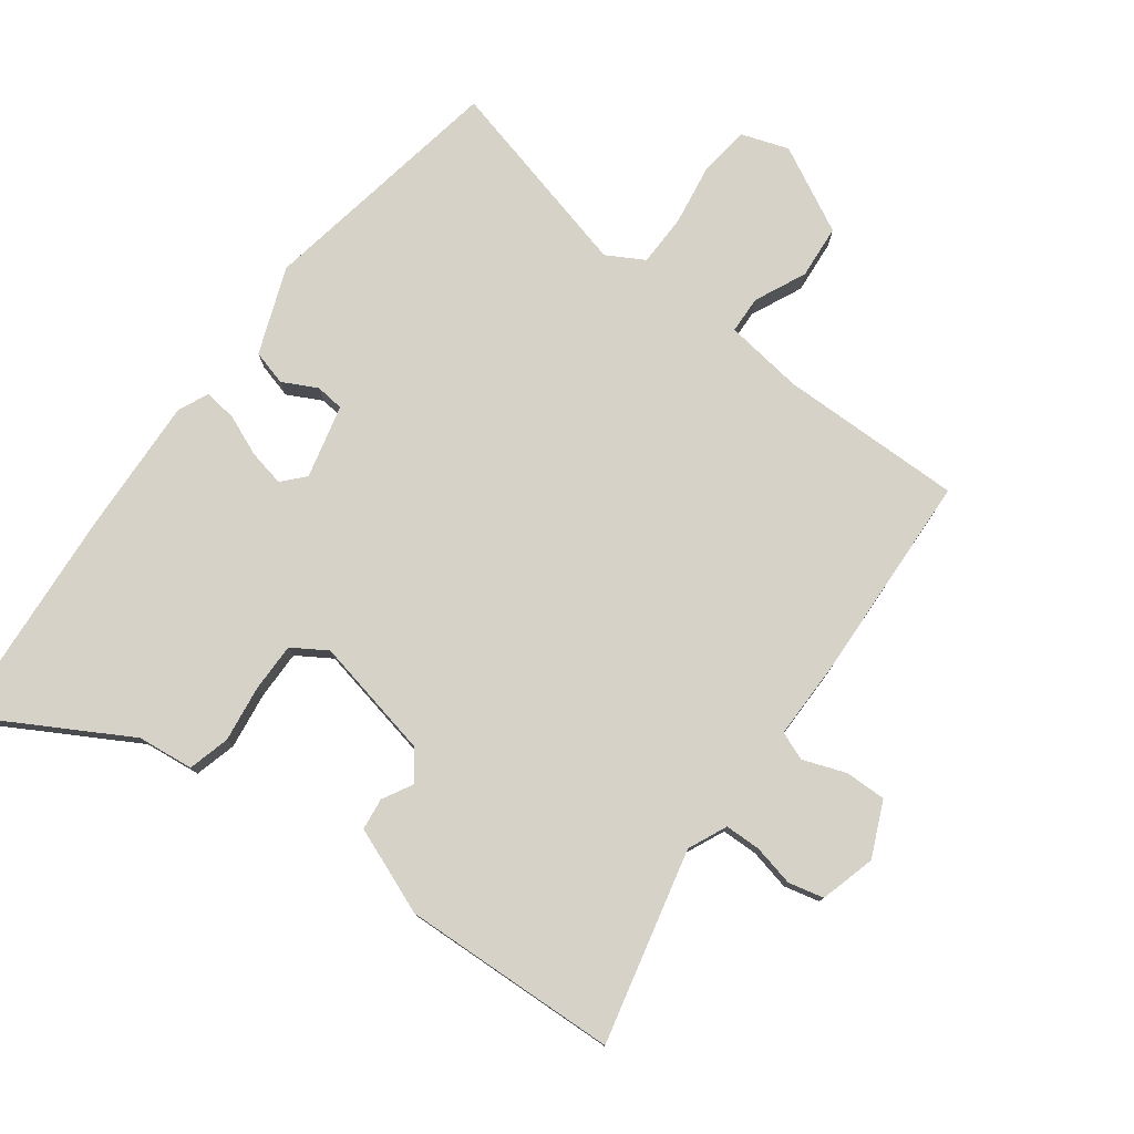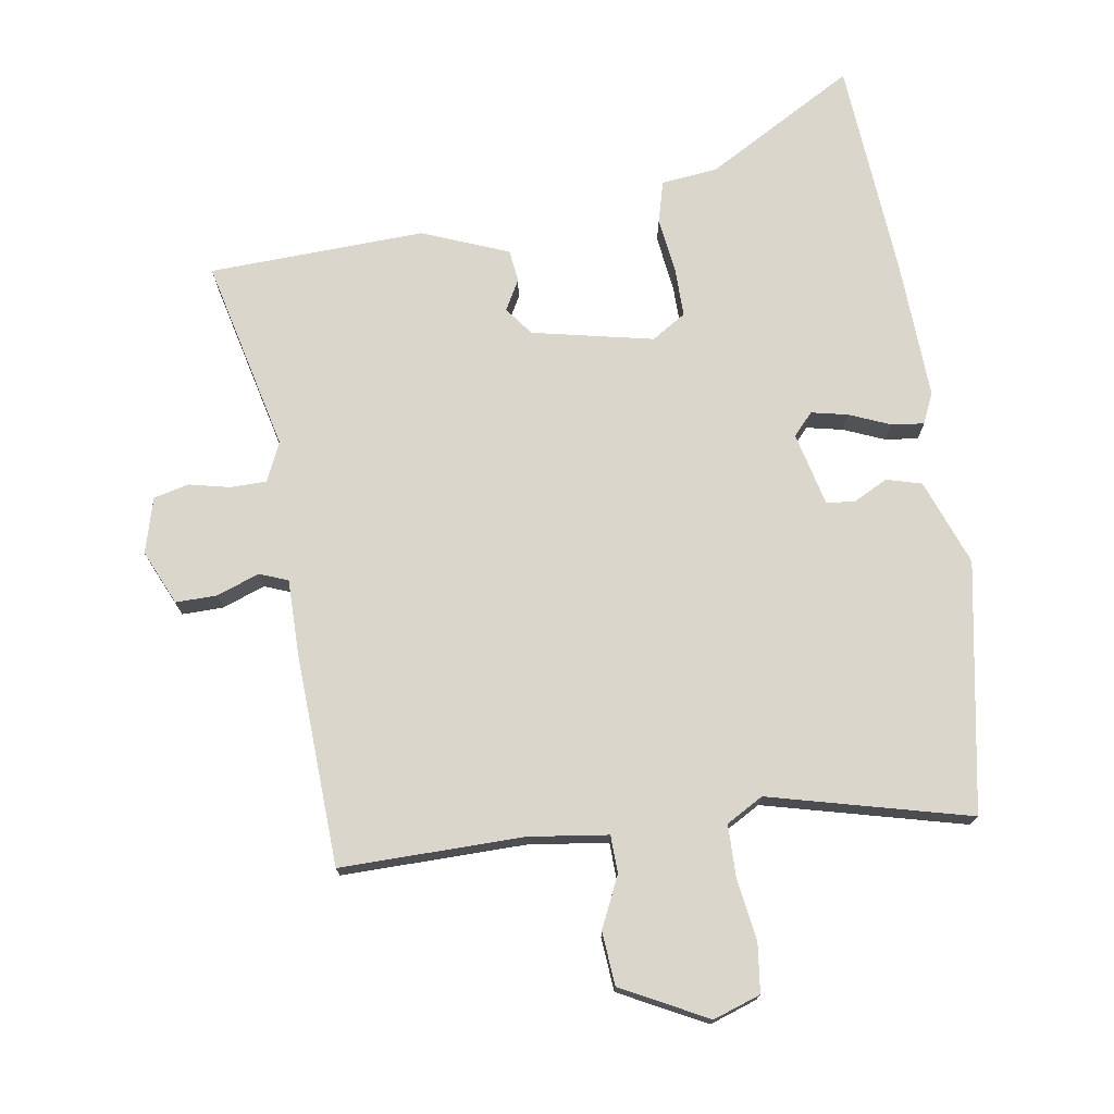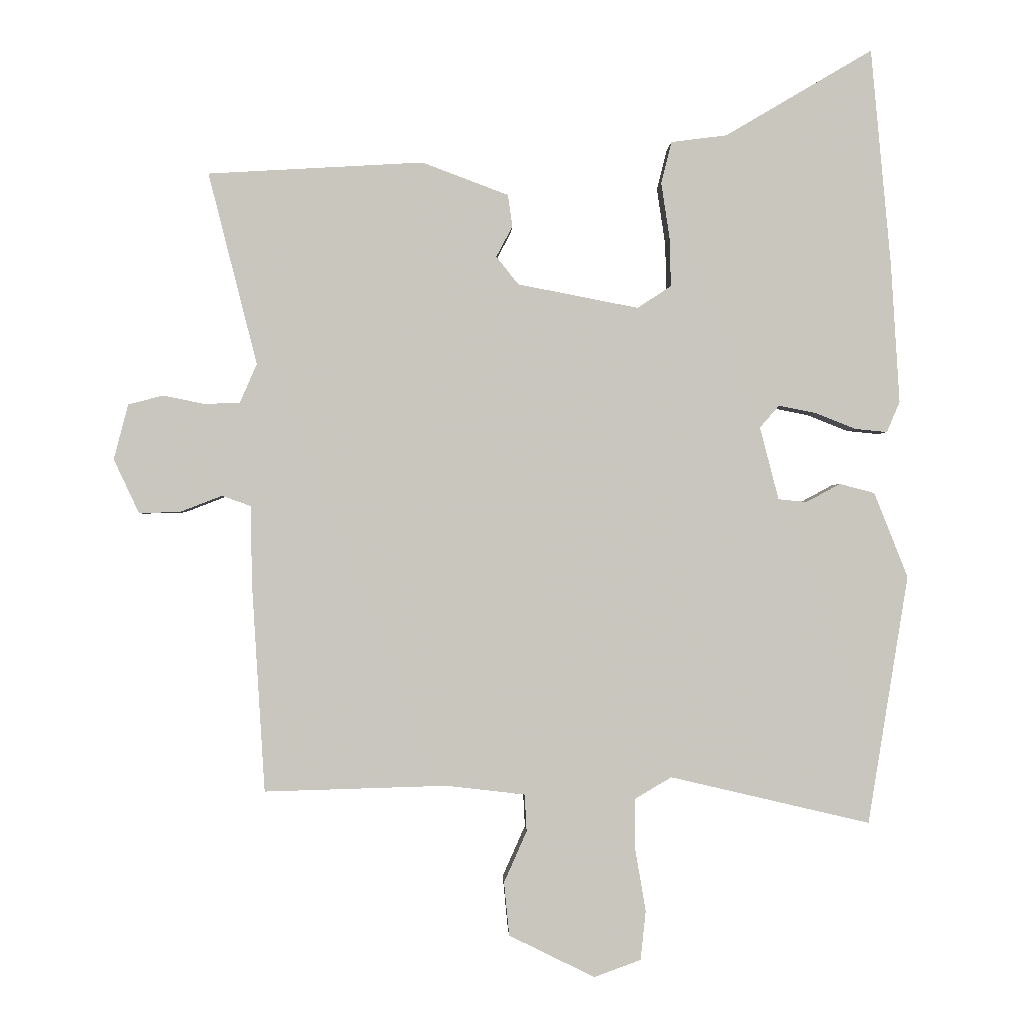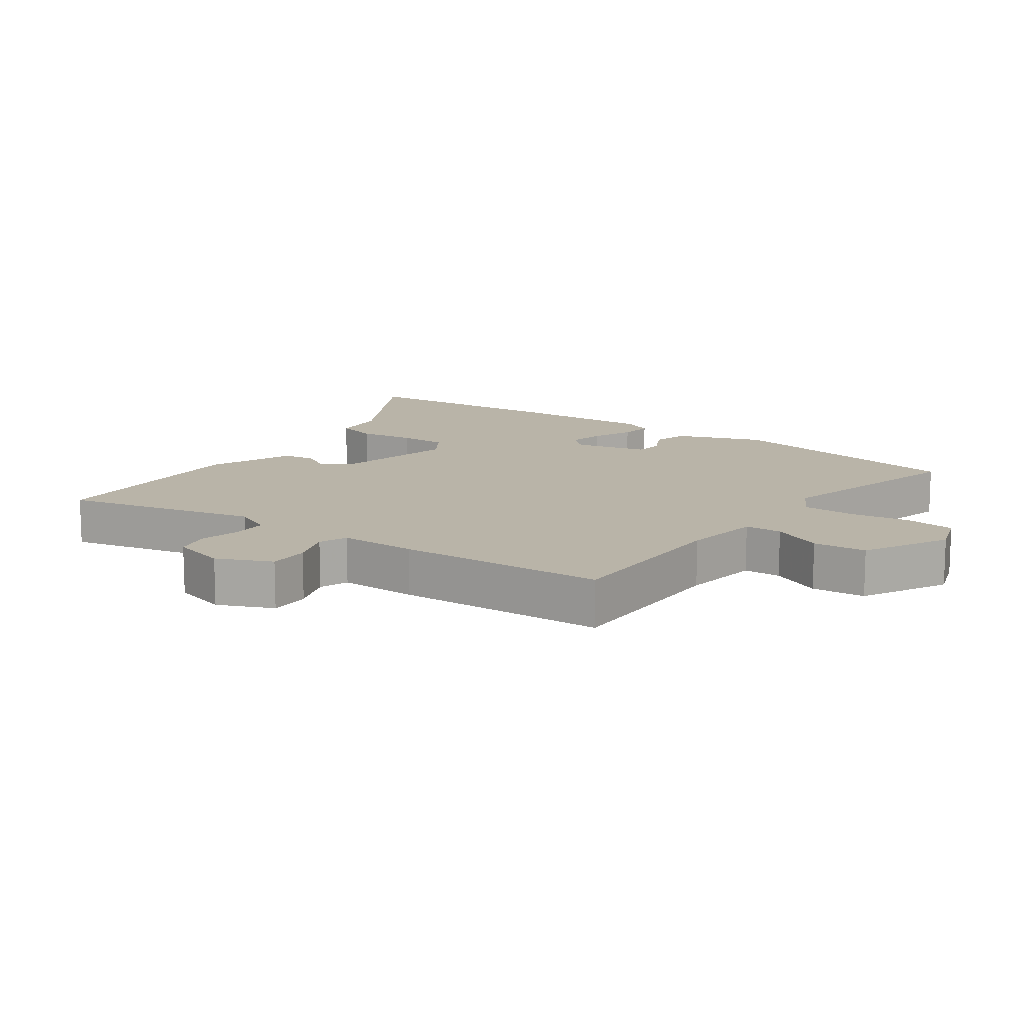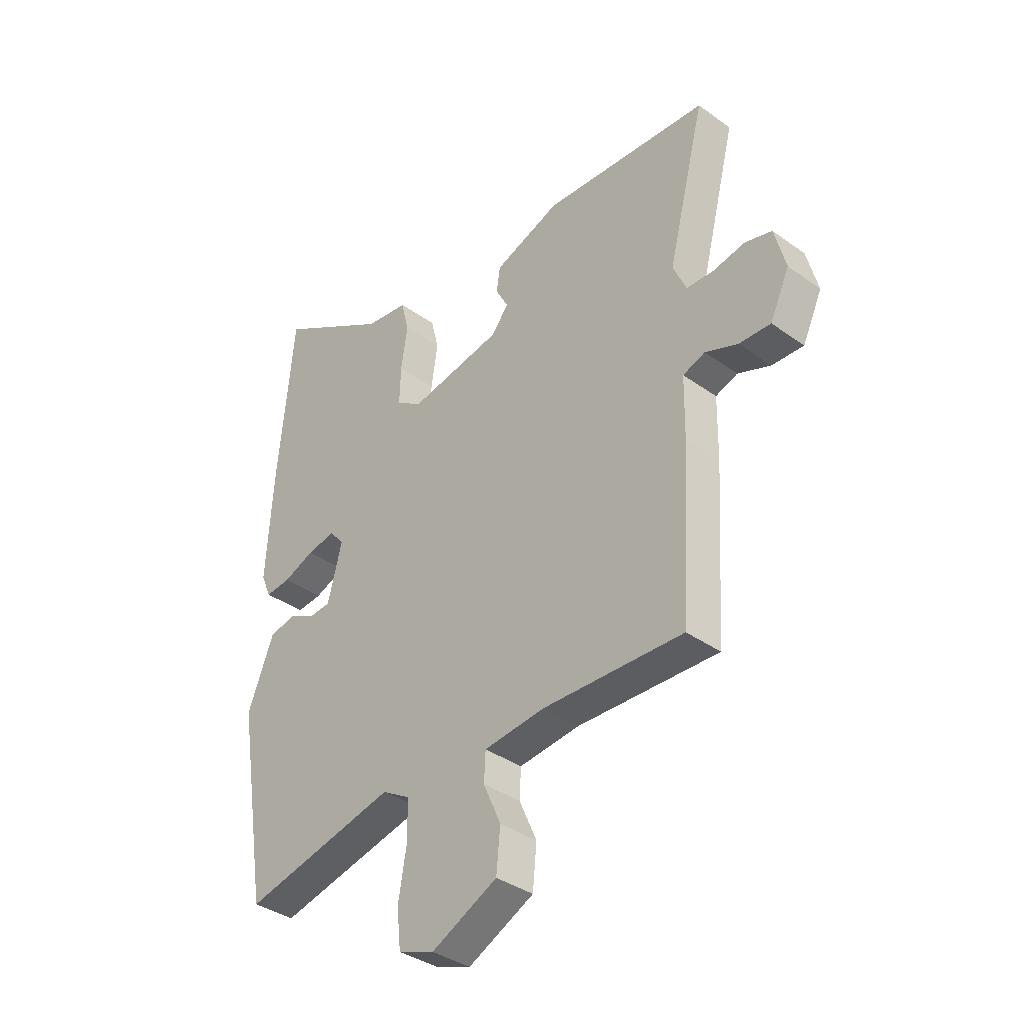
<metadata>
{"format":"obj","ext":"obj","renderer":"f3d","projection":"perspective","resolution":1024,"background":"white","views":[{"elev":78.2,"azim":37.6,"up":"+Y"},{"elev":73.8,"azim":172.2,"up":"+Y"},{"elev":-0.7,"azim":178.1,"up":"+Z"},{"elev":13.2,"azim":126.8,"up":"+Y"},{"elev":-36.9,"azim":47.2,"up":"+Z"}]}
</metadata>
<code>
v 0.546 0.07 0.457
v 0.471 0.07 0.162
v 0.497 0.07 0.102
v 0.552 0.07 0.1
v 0.615 0.07 0.113
v 0.669 0.07 0.099
v 0.691 0.07 0.014
v 0.652 0.07 -0.069
v 0.589 0.07 -0.067
v 0.524 0.07 -0.042
v 0.48 0.07 -0.058
v 0.478 0.07 -0.178
v 0.458 0.07 -0.499
v 0.177 0.07 -0.491
v 0.056 0.07 -0.505
v 0.053 0.07 -0.562
v 0.088 0.07 -0.641
v 0.08 0.07 -0.723
v -0.052 0.07 -0.788
v -0.124 0.07 -0.762
v -0.132 0.07 -0.686
v -0.116 0.07 -0.592
v -0.116 0.07 -0.512
v -0.172 0.07 -0.479
v -0.48 0.07 -0.551
v -0.542 0.07 -0.168
v -0.49 0.07 -0.037
v -0.436 0.07 -0.023
v -0.384 0.07 -0.051
v -0.34 0.07 -0.047
v -0.311 0.07 0.065
v -0.341 0.07 0.099
v -0.397 0.07 0.088
v -0.46 0.07 0.063
v -0.51 0.07 0.058
v -0.53 0.07 0.105
v -0.517 0.07 0.318
v -0.486 0.07 0.655
v -0.259 0.07 0.521
v -0.173 0.07 0.51
v -0.157 0.07 0.446
v -0.17 0.07 0.36
v -0.172 0.07 0.285
v -0.12 0.07 0.251
v 0.066 0.07 0.287
v 0.1 0.07 0.33
v 0.075 0.07 0.377
v 0.082 0.07 0.426
v 0.215 0.07 0.476
v 0.546 0 0.457
v 0.471 0 0.162
v 0.497 0 0.102
v 0.552 0 0.1
v 0.615 0 0.113
v 0.669 0 0.099
v 0.691 0 0.014
v 0.652 0 -0.069
v 0.589 0 -0.067
v 0.524 0 -0.042
v 0.48 0 -0.058
v 0.478 0 -0.178
v 0.458 0 -0.499
v 0.177 0 -0.491
v 0.056 0 -0.505
v 0.053 0 -0.562
v 0.088 0 -0.641
v 0.08 0 -0.723
v -0.052 0 -0.788
v -0.124 0 -0.762
v -0.132 0 -0.686
v -0.116 0 -0.592
v -0.116 0 -0.512
v -0.172 0 -0.479
v -0.48 0 -0.551
v -0.542 0 -0.168
v -0.49 0 -0.037
v -0.436 0 -0.023
v -0.384 0 -0.051
v -0.34 0 -0.047
v -0.311 0 0.065
v -0.341 0 0.099
v -0.397 0 0.088
v -0.46 0 0.063
v -0.51 0 0.058
v -0.53 0 0.105
v -0.517 0 0.318
v -0.486 0 0.655
v -0.259 0 0.521
v -0.173 0 0.51
v -0.157 0 0.446
v -0.17 0 0.36
v -0.172 0 0.285
v -0.12 0 0.251
v 0.066 0 0.287
v 0.1 0 0.33
v 0.075 0 0.377
v 0.082 0 0.426
v 0.215 0 0.476
f 46 47 48 49
f 46 49 1 2
f 45 46 2 3
f 44 45 3
f 39 40 41 42
f 39 42 43
f 38 39 43
f 37 38 43
f 36 37 43 44
f 33 34 35 36
f 32 33 36 44
f 26 27 28 29
f 24 25 26 29
f 23 24 29 30
f 19 20 21 22
f 19 22 23
f 16 17 18 19
f 15 16 19 23
f 14 15 23 30
f 11 12 13 14
f 7 8 9 10
f 5 6 7 10
f 4 5 10 11
f 3 4 11 14
f 31 32 44 3
f 3 14 30 31
f 98 97 96 95
f 51 50 98 95
f 52 51 95 94
f 52 94 93
f 91 90 89 88
f 92 91 88
f 92 88 87
f 92 87 86
f 93 92 86 85
f 85 84 83 82
f 93 85 82 81
f 78 77 76 75
f 78 75 74 73
f 79 78 73 72
f 71 70 69 68
f 72 71 68
f 68 67 66 65
f 72 68 65 64
f 79 72 64 63
f 63 62 61 60
f 59 58 57 56
f 59 56 55 54
f 60 59 54 53
f 63 60 53 52
f 52 93 81 80
f 80 79 63 52
f 1 50 51 2
f 2 51 52 3
f 3 52 53 4
f 4 53 54 5
f 5 54 55 6
f 6 55 56 7
f 7 56 57 8
f 8 57 58 9
f 9 58 59 10
f 10 59 60 11
f 11 60 61 12
f 12 61 62 13
f 13 62 63 14
f 14 63 64 15
f 15 64 65 16
f 16 65 66 17
f 17 66 67 18
f 18 67 68 19
f 19 68 69 20
f 20 69 70 21
f 21 70 71 22
f 22 71 72 23
f 23 72 73 24
f 24 73 74 25
f 25 74 75 26
f 26 75 76 27
f 27 76 77 28
f 28 77 78 29
f 29 78 79 30
f 30 79 80 31
f 31 80 81 32
f 32 81 82 33
f 33 82 83 34
f 34 83 84 35
f 35 84 85 36
f 36 85 86 37
f 37 86 87 38
f 38 87 88 39
f 39 88 89 40
f 40 89 90 41
f 41 90 91 42
f 42 91 92 43
f 43 92 93 44
f 44 93 94 45
f 45 94 95 46
f 46 95 96 47
f 47 96 97 48
f 48 97 98 49
f 49 98 50 1

</code>
